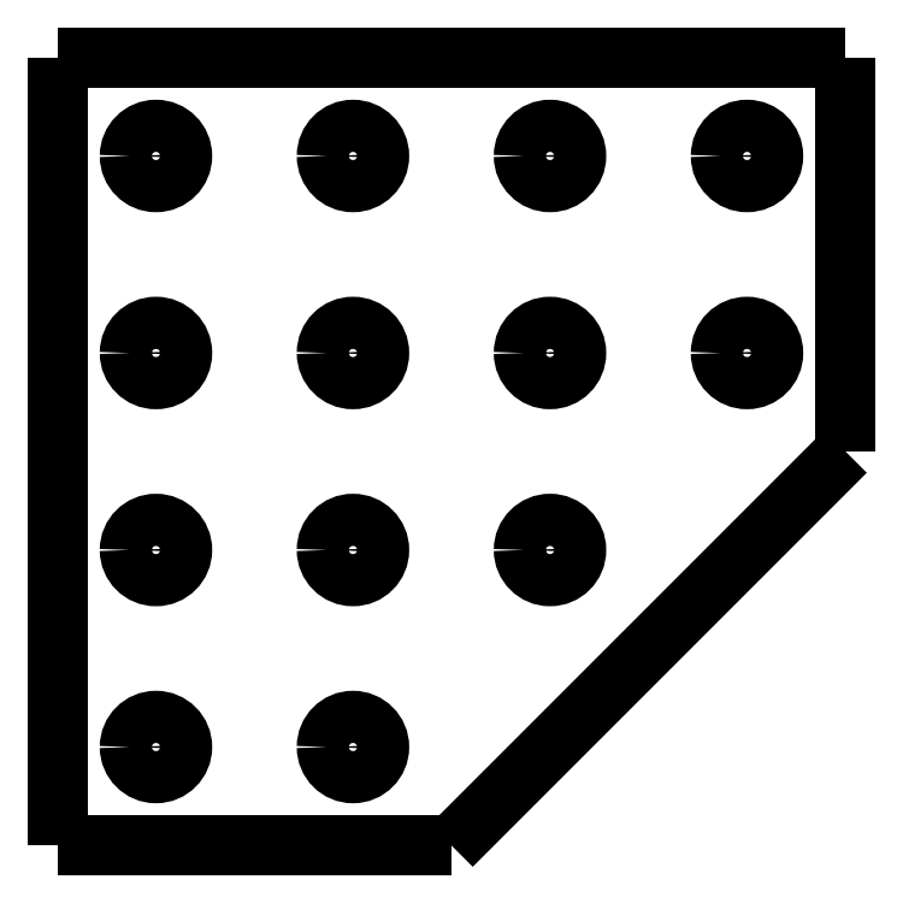
<metadata>
{"format":"dxf","ext":"dxf","renderer":"ezdxf+matplotlib","layout":"modelspace","background":"white","min_lineweight":24,"dpi":150}
</metadata>
<code>
0
SECTION
2
ENTITIES
0
INSERT
8
0
2
BLOCK_2
10
0
20
0
30
0
0
INSERT
8
0
2
BLOCK_3
10
0
20
0
30
0
0
INSERT
8
0
2
BLOCK_4
10
0
20
0
30
0
0
INSERT
8
0
2
BLOCK_5
10
0
20
0
30
0
0
INSERT
8
0
2
BLOCK_6
10
0
20
0
30
0
0
INSERT
8
0
2
BLOCK_7
10
0
20
0
30
0
0
INSERT
8
0
2
BLOCK_8
10
0
20
0
30
0
0
INSERT
8
0
2
BLOCK_9
10
0
20
0
30
0
0
INSERT
8
0
2
BLOCK_10
10
0
20
0
30
0
0
INSERT
8
0
2
BLOCK_11
10
0
20
0
30
0
0
INSERT
8
0
2
BLOCK_12
10
0
20
0
30
0
0
INSERT
8
0
2
BLOCK_13
10
0
20
0
30
0
0
INSERT
8
0
2
BLOCK_14
10
0
20
0
30
0
0
INSERT
8
0
2
BLOCK_15
10
0
20
0
30
0
0
INSERT
8
0
2
BLOCK_16
10
0
20
0
30
0
0
INSERT
8
0
2
BLOCK_17
10
0
20
0
30
0
0
INSERT
8
0
2
BLOCK_18
10
0
20
0
30
0
0
INSERT
8
0
2
BLOCK_19
10
0
20
0
30
0
0
ENDSEC
0
EOF

</code>
